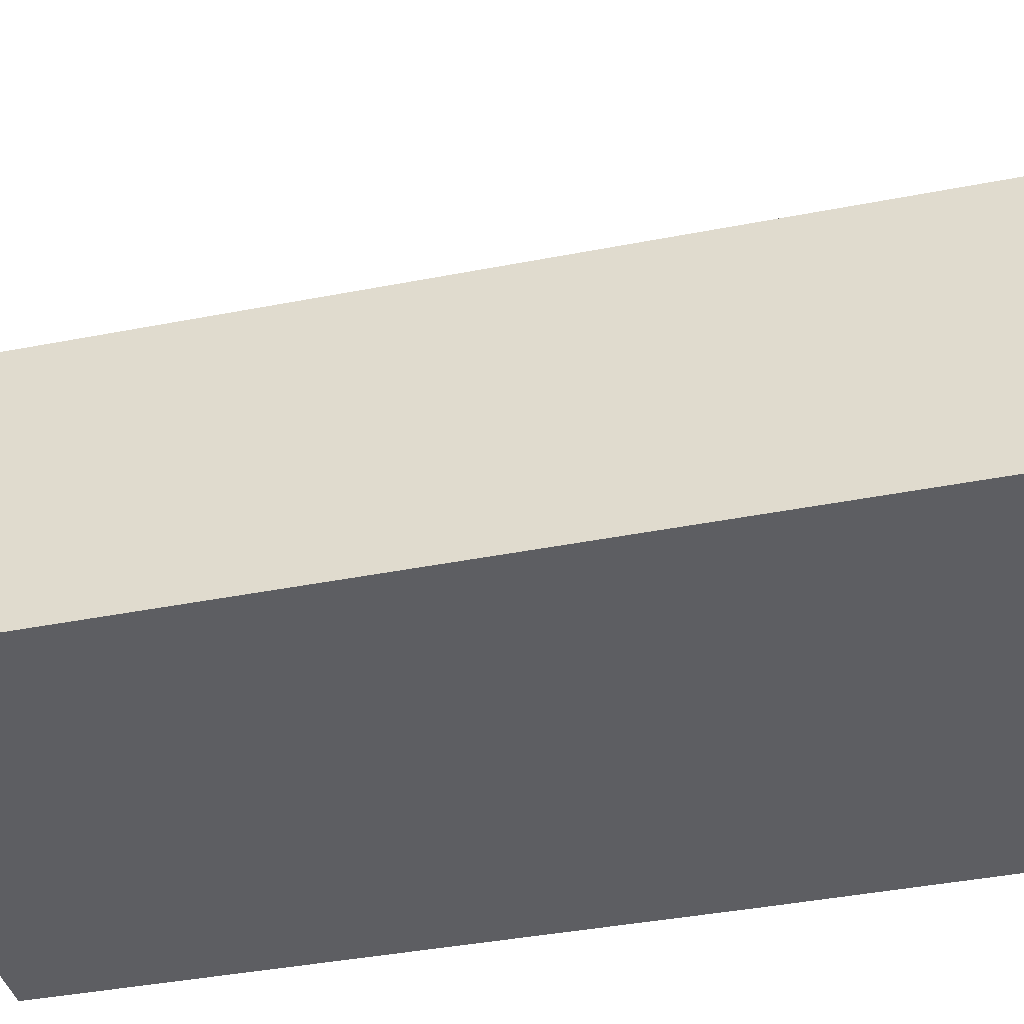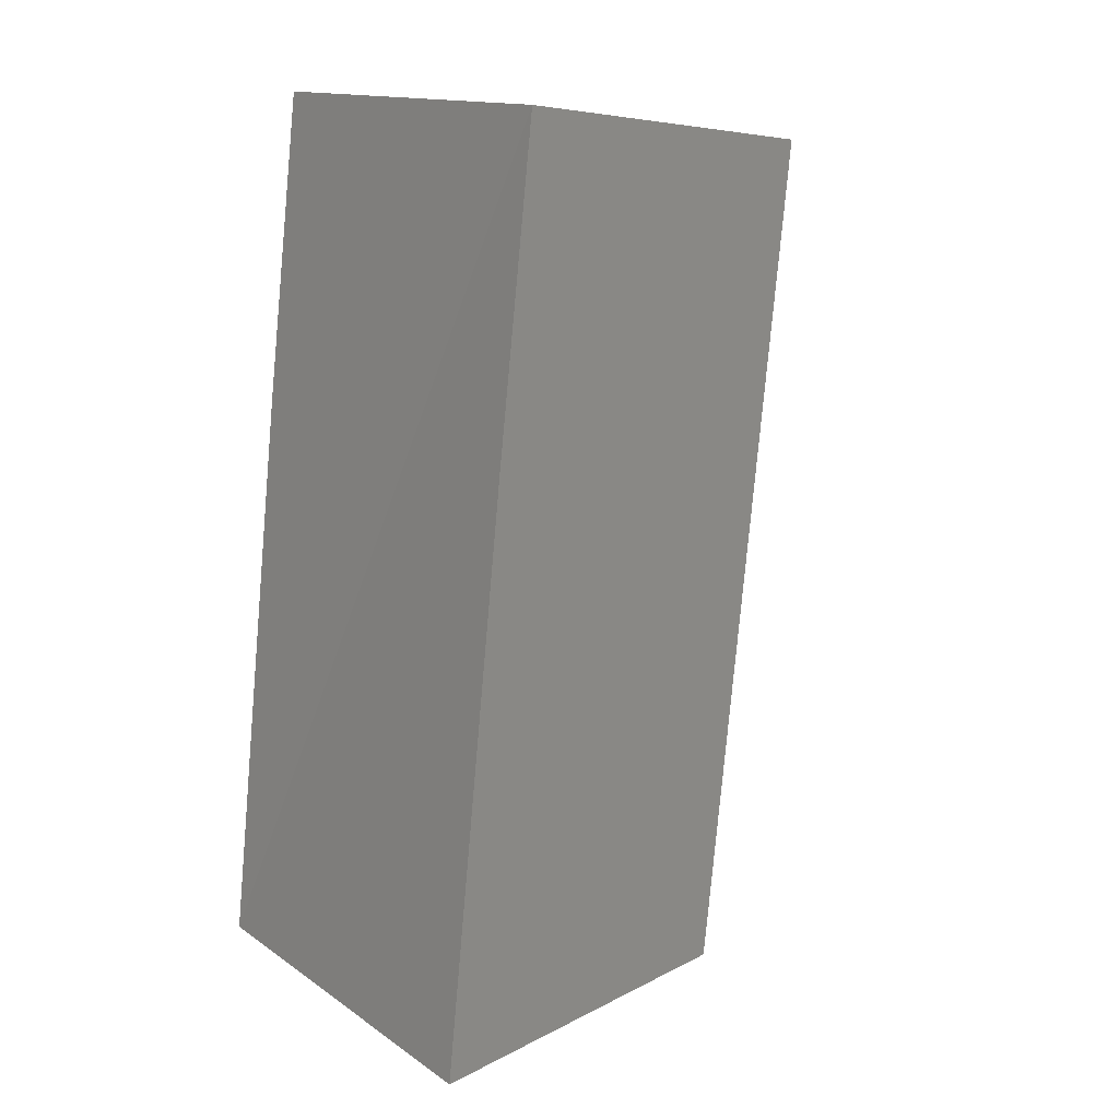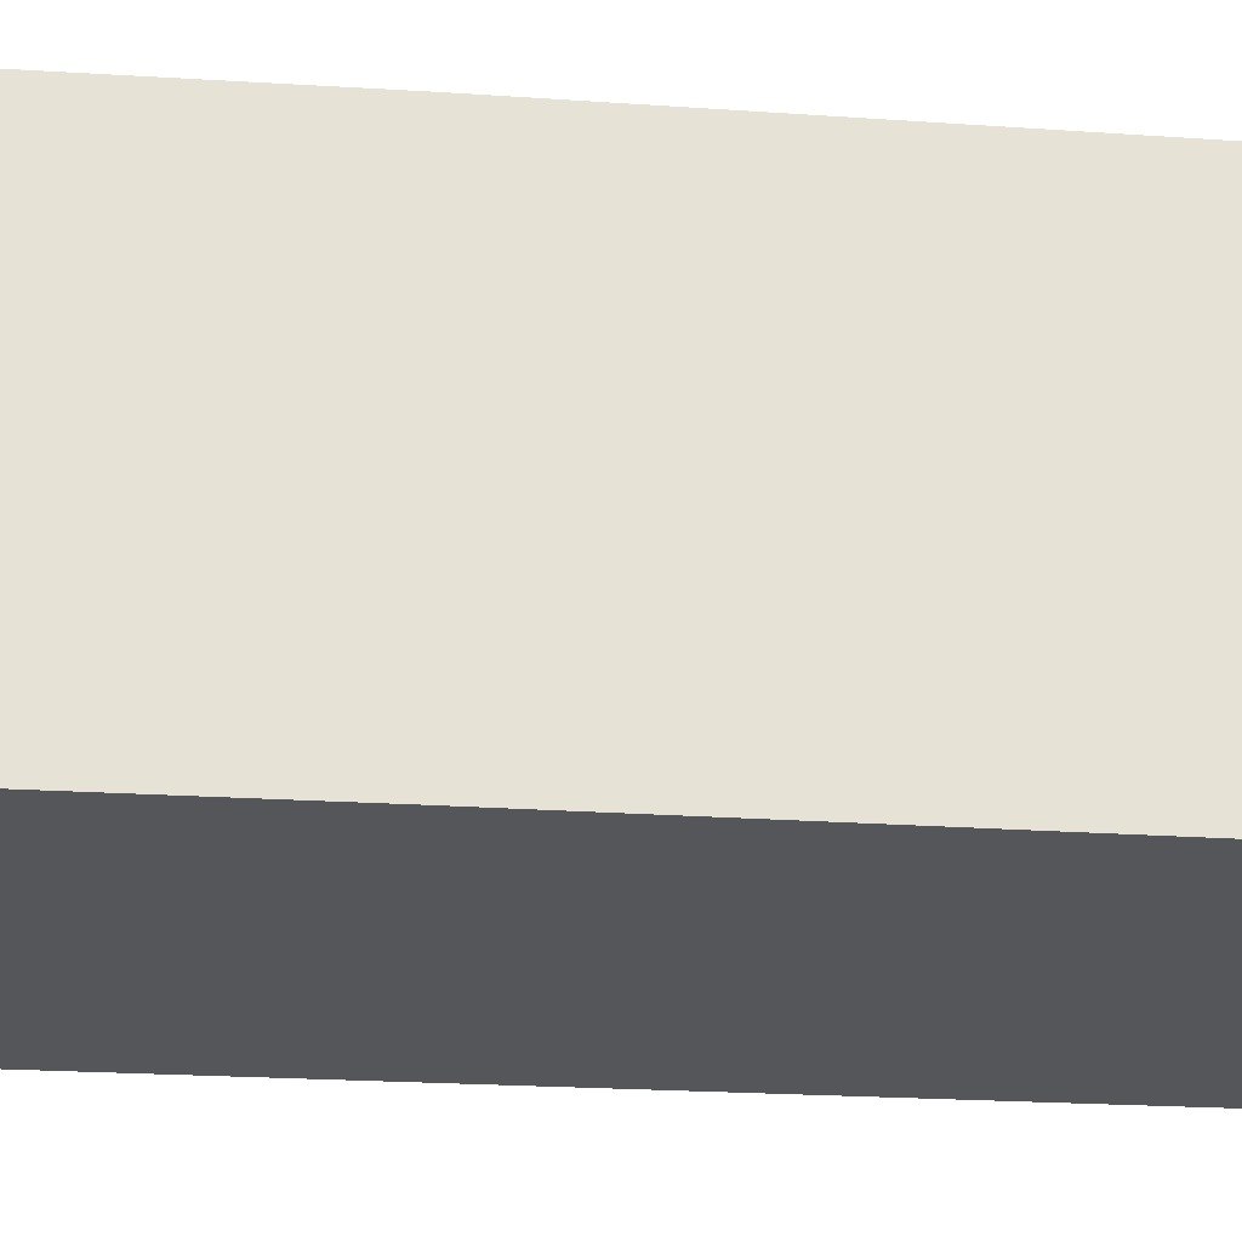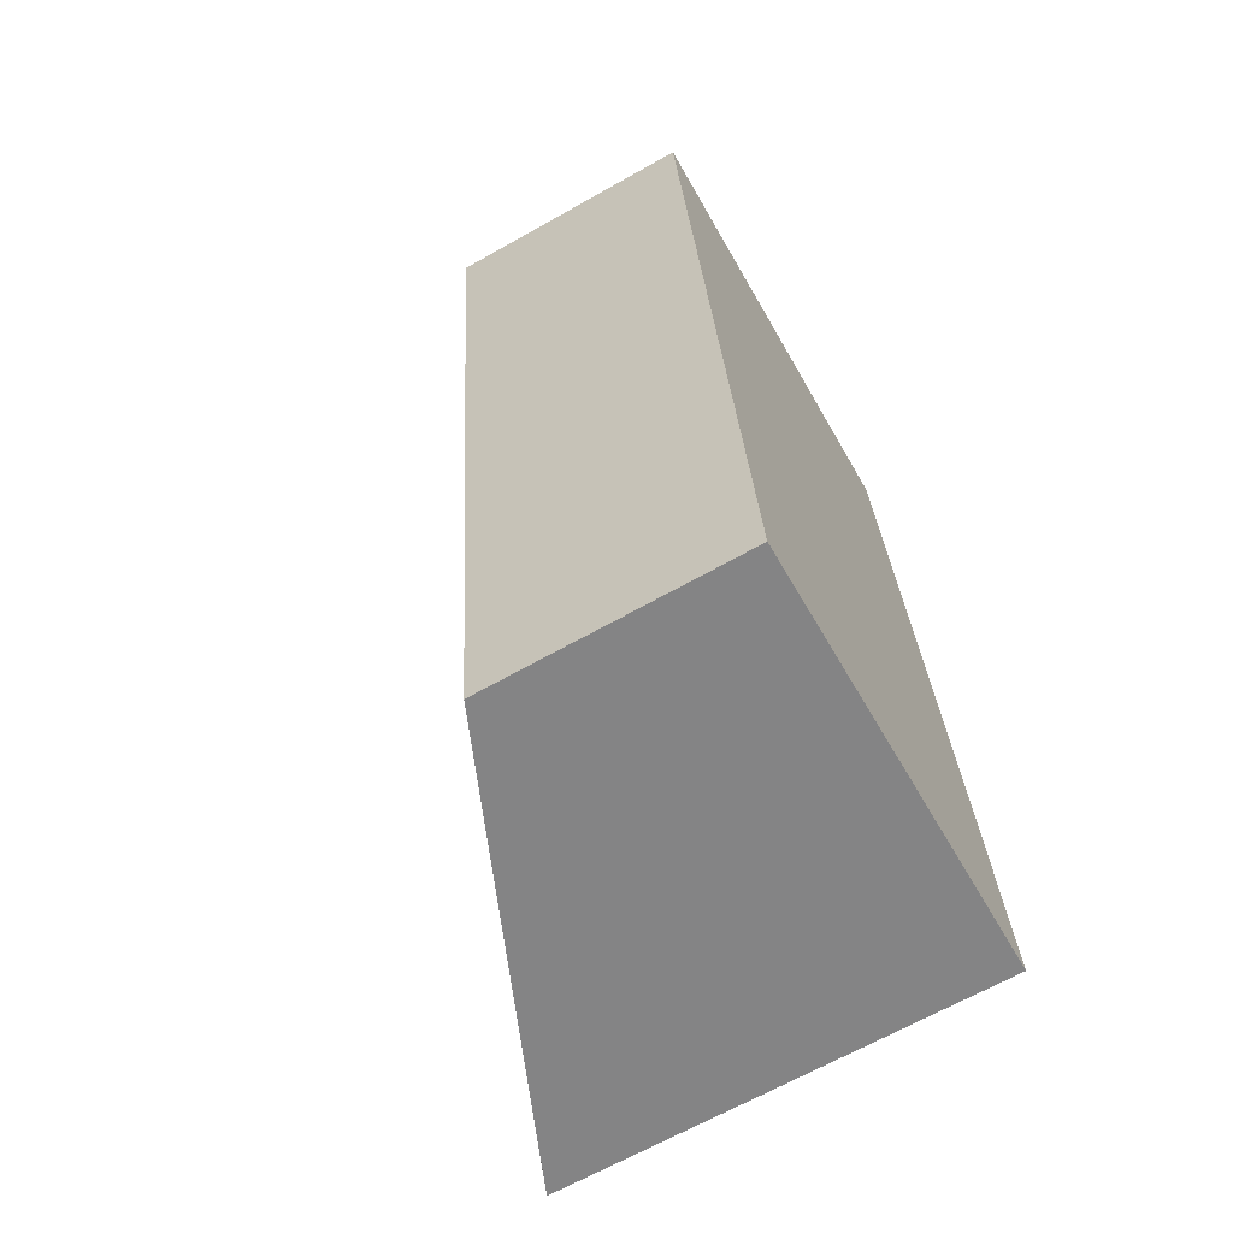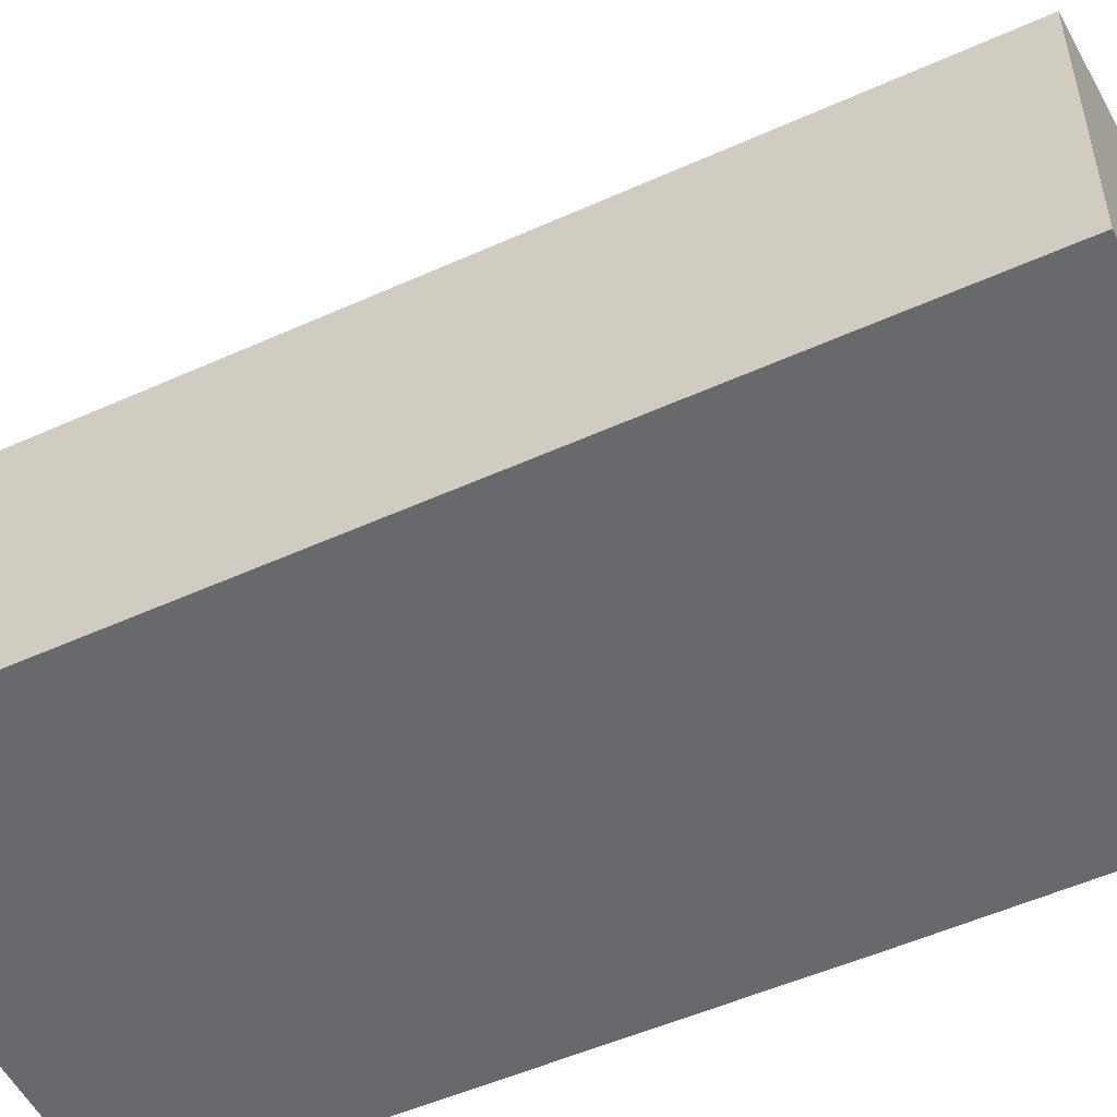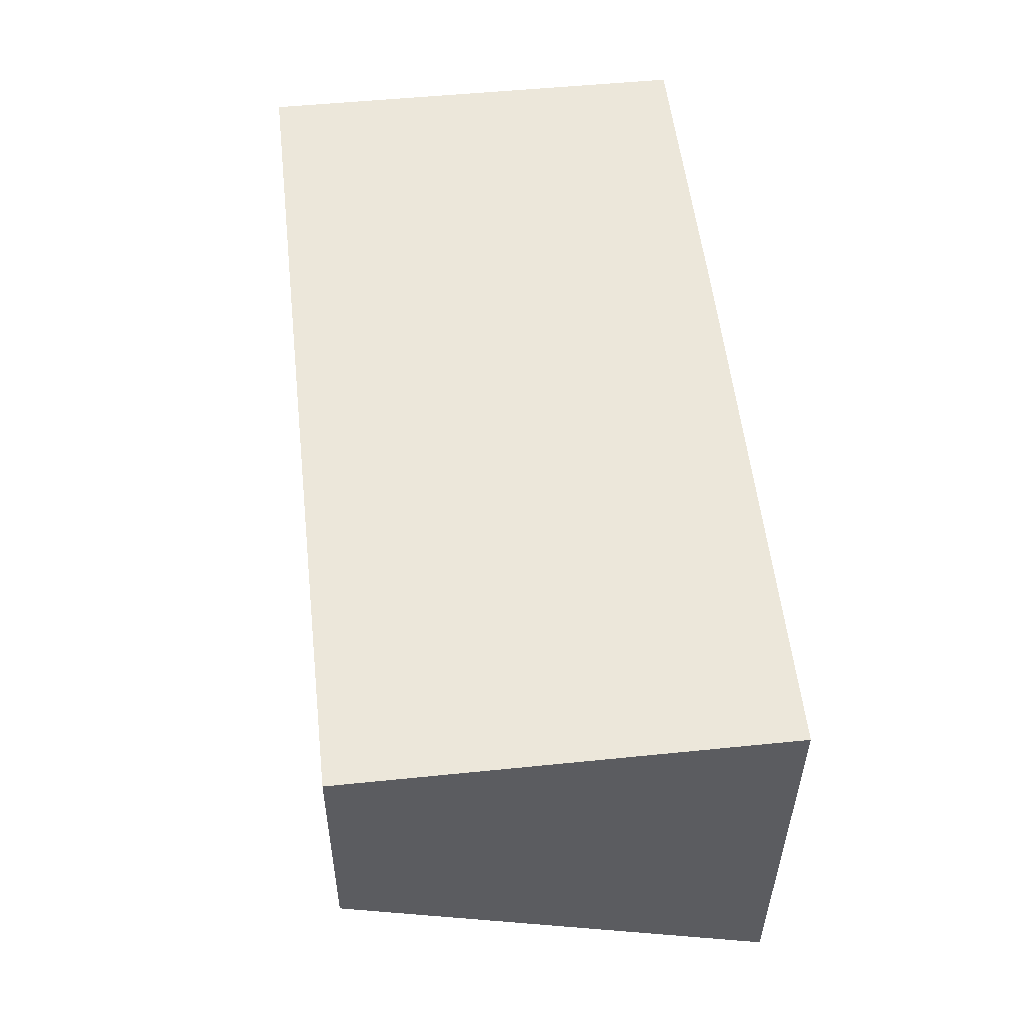
<metadata>
{"format":"obj","ext":"obj","renderer":"f3d","projection":"perspective","resolution":1024,"background":"white","views":[{"elev":-39.2,"azim":-82.4,"up":"+Y"},{"elev":13.8,"azim":146.0,"up":"+Z"},{"elev":-25.6,"azim":77.9,"up":"+Y"},{"elev":-66.9,"azim":-60.5,"up":"+Z"},{"elev":-52.7,"azim":-70.5,"up":"+Y"},{"elev":-36.3,"azim":-0.4,"up":"+Z"}]}
</metadata>
<code>
v  0 1.667 1.021e-16
v  3.617 2.937 -5.578
v  0.665 1.681 -5.91
v  3.223 2.942 -1.784
v  2.984 2.937 0.336
v  3.617 3.416e-16 -5.578
v  0.665 3.619e-16 -5.91
v  0 0 0
v  2.984 -2.057e-17 0.336
v  3.223 1.092e-16 -1.784
g defaultobject
f 1 2 3
f 2 1 4
f 4 1 5
f 6 3 2
f 3 6 7
f 7 1 3
f 1 7 8
f 1 9 5
f 9 1 8
f 4 6 2
f 6 4 5
f 6 5 10
f 10 5 9
f 6 8 7
f 8 6 10
f 8 10 9

</code>
